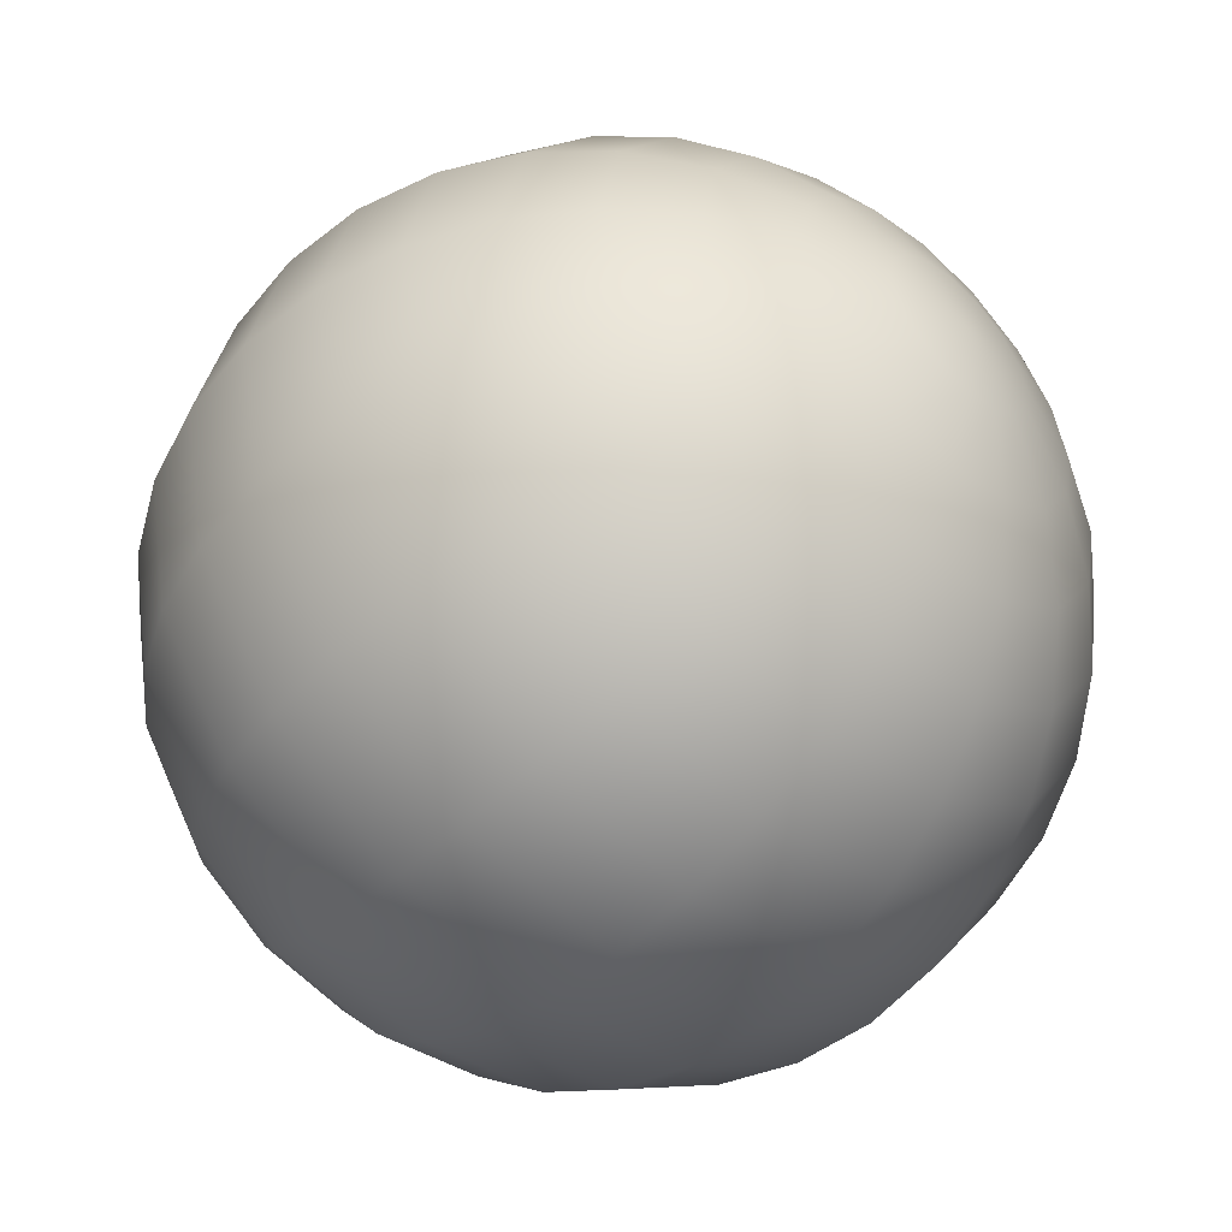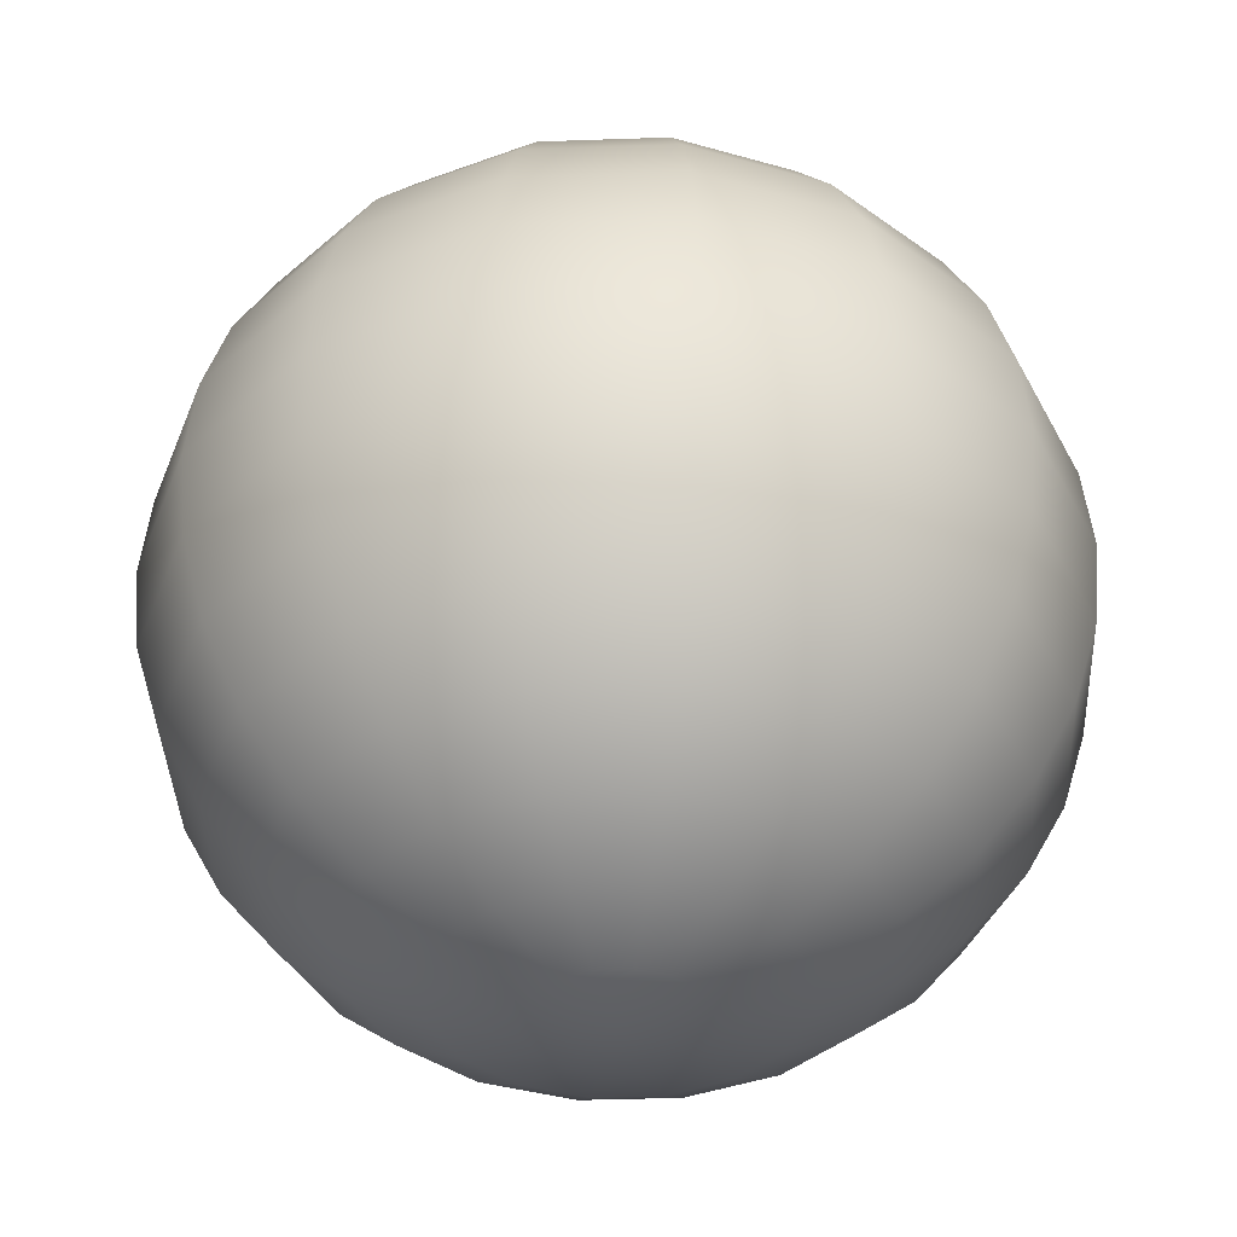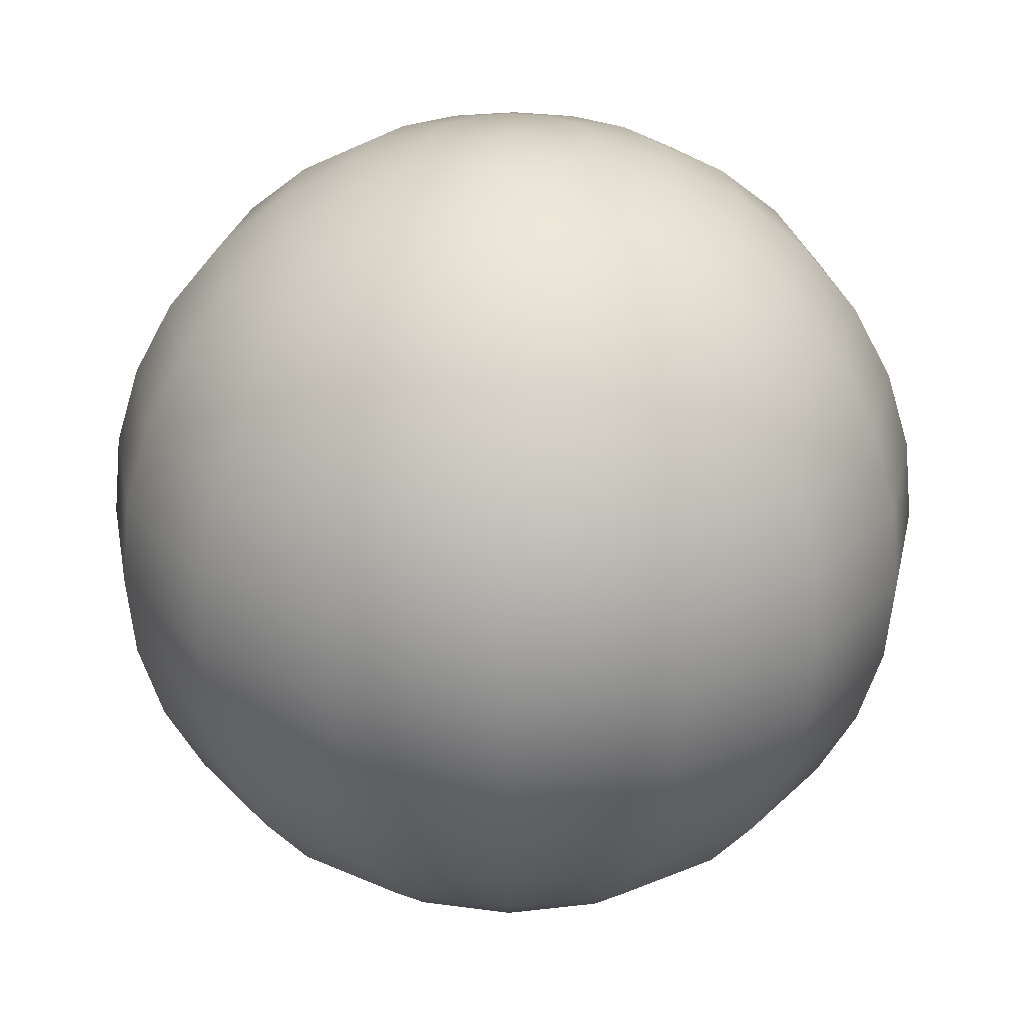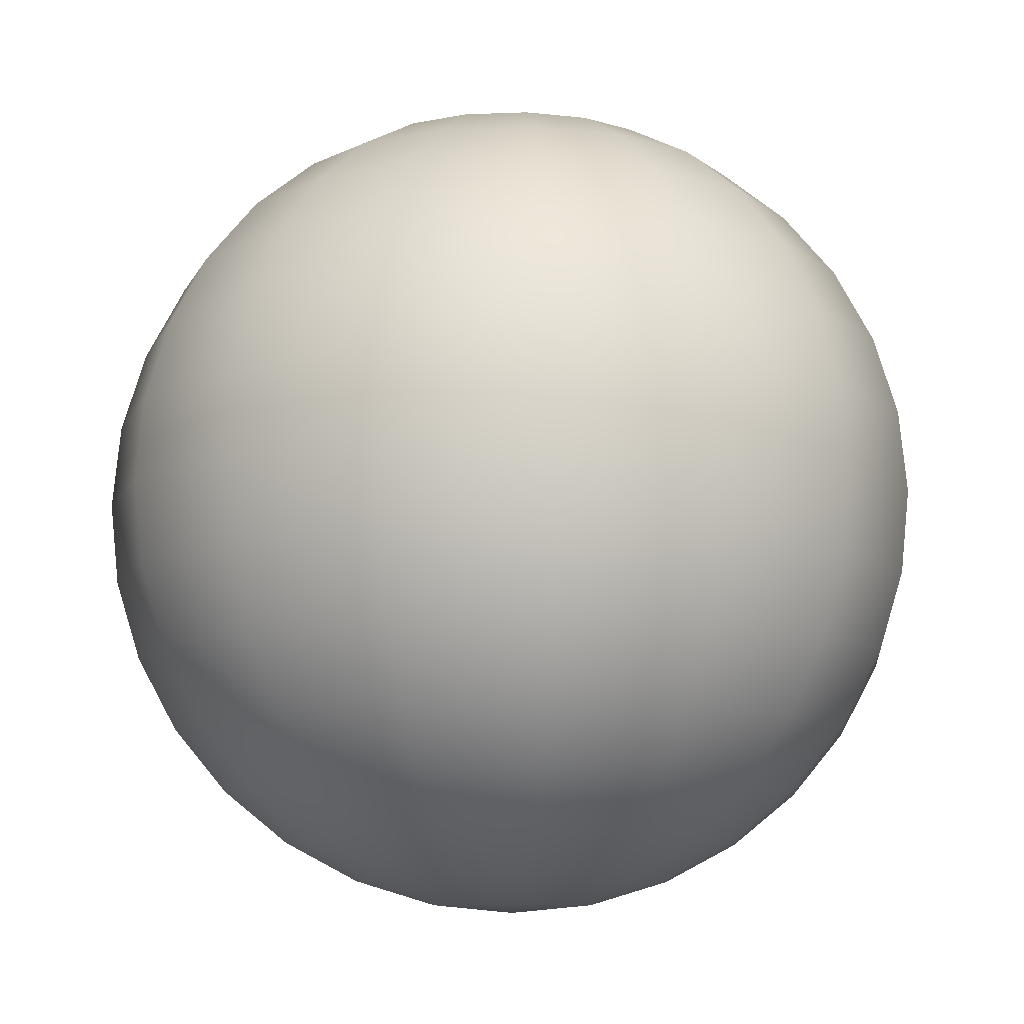
<metadata>
{"format":"obj","ext":"obj","renderer":"f3d","projection":"perspective","resolution":1024,"background":"white","views":[{"elev":-50.7,"azim":136.8,"up":"+Z"},{"elev":-38.4,"azim":148.8,"up":"+Y"},{"elev":26.6,"azim":135.8,"up":"+Y"},{"elev":-9.7,"azim":-27.8,"up":"+Y"}]}
</metadata>
<code>
g polySphere01
v 0.3211 -2.283 -0.3211
v -0 -2.328 0
v 0.4196 -2.283 -0.1738
v 0.6299 -2.151 -0.6299
v 0.823 -2.151 -0.3409
v 0.9145 -1.936 -0.9145
v 1.195 -1.936 -0.4949
v 1.164 -1.646 -1.164
v 1.521 -1.646 -0.6299
v 1.369 -1.293 -1.369
v 1.788 -1.293 -0.7407
v 1.521 -0.8908 -1.521
v 1.987 -0.8908 -0.823
v 1.614 -0.4541 -1.614
v 2.109 -0.4541 -0.8737
v 1.646 0 -1.646
v 2.151 0 -0.8908
v 1.614 0.4541 -1.614
v 2.109 0.4541 -0.8737
v 1.521 0.8908 -1.521
v 1.987 0.8908 -0.823
v 1.369 1.293 -1.369
v 1.788 1.293 -0.7407
v 1.164 1.646 -1.164
v 1.521 1.646 -0.6299
v 0.9145 1.936 -0.9145
v 1.195 1.936 -0.4949
v 0.6299 2.151 -0.6299
v 0.823 2.151 -0.3409
v 0.3211 2.283 -0.3211
v 0.4196 2.283 -0.1738
v -0 2.328 0
v 0.1738 2.283 -0.4196
v -0 2.328 0
v 0.3409 2.151 -0.823
v 0.4949 1.936 -1.195
v 0.6299 1.646 -1.521
v -0 2.283 -0.4541
v -0 2.328 0
v 6.104e-07 2.151 -0.8908
v 0.7407 1.293 -1.788
v 6.104e-07 1.936 -1.293
v -0.1738 2.283 -0.4196
v -0 2.328 0
v -0.3409 2.151 -0.823
v 6.104e-07 1.646 -1.646
v 0.823 0.8908 -1.987
v -0.3211 2.283 -0.3211
v -0 2.328 0
v -0.4949 1.936 -1.195
v 6.104e-07 1.293 -1.936
v 0.8737 0.4541 -2.109
v -0.6299 2.151 -0.6299
v -0.6299 1.646 -1.521
v 1.221e-06 0.8908 -2.151
v 0.8908 0 -2.151
v -0.4196 2.283 -0.1738
v -0 2.328 0
v -0.9145 1.936 -0.9145
v -0.7407 1.293 -1.788
v 1.221e-06 0.4541 -2.283
v 0.8737 -0.4541 -2.109
v -0.823 2.151 -0.3409
v -1.164 1.646 -1.164
v -0.823 0.8908 -1.987
v 1.221e-06 0 -2.328
v 0.823 -0.8908 -1.987
v -0.4541 2.283 0
v -0 2.328 0
v -1.369 1.293 -1.369
v -0.8737 0.4541 -2.109
v 1.221e-06 -0.4541 -2.283
v 0.7407 -1.293 -1.788
v -1.521 0.8908 -1.521
v -0.8908 0 -2.151
v 1.221e-06 -0.8908 -2.151
v 0.6299 -1.646 -1.521
v -1.614 0.4541 -1.614
v -0.8737 -0.4541 -2.109
v 6.104e-07 -1.293 -1.936
v 0.4949 -1.936 -1.195
v -1.646 0 -1.646
v -0.823 -0.8908 -1.987
v 6.104e-07 -1.646 -1.646
v 0.3409 -2.151 -0.823
v -1.614 -0.4541 -1.614
v -0.7407 -1.293 -1.788
v 6.104e-07 -1.936 -1.293
v 0.1738 -2.283 -0.4196
v -0 -2.328 0
v 6.104e-07 -2.151 -0.8908
v -0.6299 -1.646 -1.521
v -1.521 -0.8908 -1.521
v -0 -2.283 -0.4541
v -0 -2.328 0
v -0.4949 -1.936 -1.195
v -1.369 -1.293 -1.369
v -0.3409 -2.151 -0.823
v -1.164 -1.646 -1.164
v -0.1738 -2.283 -0.4196
v -0 -2.328 0
v -0.9145 -1.936 -0.9145
v -0.6299 -2.151 -0.6299
v -0.3211 -2.283 -0.3211
v -0 -2.328 0
v -1.987 -0.8908 -0.823
v -1.788 -1.293 -0.7407
v -1.521 -1.646 -0.6299
v -1.195 -1.936 -0.4949
v -0.823 -2.151 -0.3409
v -2.109 -0.4541 -0.8737
v -0.4196 -2.283 -0.1738
v -0 -2.328 0
v -2.151 0 -0.8908
v -2.109 0.4541 -0.8737
v -1.987 0.8908 -0.823
v -1.788 1.293 -0.7407
v -1.521 1.646 -0.6299
v -1.195 1.936 -0.4949
v -0.8908 2.151 0
v -1.293 1.936 0
v -1.646 1.646 0
v -1.936 1.293 0
v -2.151 0.8908 -1.221e-06
v -0.4196 2.283 0.1738
v -0 2.328 0
v -0.823 2.151 0.3409
v -1.195 1.936 0.4949
v -1.521 1.646 0.6299
v -0.3211 2.283 0.3211
v -0 2.328 0
v -0.6299 2.151 0.6299
v -2.283 0.4541 -1.221e-06
v -1.788 1.293 0.7407
v -0.9145 1.936 0.9145
v -0.1738 2.283 0.4196
v -0 2.328 0
v -0.3409 2.151 0.823
v -1.164 1.646 1.164
v -1.987 0.8908 0.823
v -2.328 0 -1.221e-06
v -0 2.283 0.4541
v -0 2.328 0
v -0.4949 1.936 1.195
v -1.369 1.293 1.369
v -2.109 0.4541 0.8737
v -2.283 -0.4541 -1.221e-06
v -0 2.151 0.8908
v -0.6299 1.646 1.521
v -1.521 0.8908 1.521
v -2.151 0 0.8908
v -2.151 -0.8908 -1.221e-06
v 0.1738 2.283 0.4196
v -0 2.328 0
v -0.7407 1.293 1.788
v -1.614 0.4541 1.614
v -2.109 -0.4541 0.8737
v -1.936 -1.293 0
v -0.823 0.8908 1.987
v -1.646 0 1.646
v -1.987 -0.8908 0.823
v -1.646 -1.646 0
v -0.8737 0.4541 2.109
v -1.614 -0.4541 1.614
v -1.788 -1.293 0.7407
v -1.293 -1.936 0
v -0.8908 0 2.151
v -1.521 -0.8908 1.521
v -1.521 -1.646 0.6299
v -0.8908 -2.151 0
v -0.8737 -0.4541 2.109
v -1.369 -1.293 1.369
v -1.195 -1.936 0.4949
v -0.4541 -2.283 0
v -0 -2.328 0
v -0.823 -2.151 0.3409
v -1.164 -1.646 1.164
v -0.823 -0.8908 1.987
v -0.4196 -2.283 0.1738
v -0 -2.328 0
v -0.9145 -1.936 0.9145
v -0.7407 -1.293 1.788
v -0.6299 -2.151 0.6299
v -0.6299 -1.646 1.521
v -0.3211 -2.283 0.3211
v -0 -2.328 0
v -0.4949 -1.936 1.195
v -0.3409 -2.151 0.823
v -0.1738 -2.283 0.4196
v -0 -2.328 0
v -0 -0.8908 2.151
v -0 -1.293 1.936
v -0 -1.646 1.646
v -0 -1.936 1.293
v -0 -2.151 0.8908
v -0 -0.4541 2.283
v -0 -2.283 0.4541
v -0 -2.328 0
v -0 0 2.328
v -0 0.4541 2.283
v -0 0.8908 2.151
v -0 1.293 1.936
v -0 1.646 1.646
v -0 1.936 1.293
v 0.3409 2.151 0.823
v 0.4949 1.936 1.195
v 0.6299 1.646 1.521
v 0.7407 1.293 1.788
v 0.823 0.8908 1.987
v 0.3211 2.283 0.3211
v -0 2.328 0
v 0.6299 2.151 0.6299
v 0.9145 1.936 0.9145
v 1.164 1.646 1.164
v 0.4196 2.283 0.1738
v -0 2.328 0
v 0.823 2.151 0.3409
v 0.8737 0.4541 2.109
v 1.369 1.293 1.369
v 1.195 1.936 0.4949
v 0.4541 2.283 0
v -0 2.328 0
v 0.8908 2.151 0
v 1.521 1.646 0.6299
v 1.521 0.8908 1.521
v 0.8908 0 2.151
v 0.4196 2.283 -0.1738
v -0 2.328 0
v 0.823 2.151 -0.3409
v 1.293 1.936 0
v 1.195 1.936 -0.4949
v 1.646 1.646 0
v 1.521 1.646 -0.6299
v 1.788 1.293 0.7407
v 1.936 1.293 0
v 1.788 1.293 -0.7407
v 1.987 0.8908 0.823
v 2.151 0.8908 0
v 1.987 0.8908 -0.823
v 1.614 0.4541 1.614
v 2.109 0.4541 0.8737
v 2.283 0.4541 0
v 2.109 0.4541 -0.8737
v 1.646 0 1.646
v 2.151 0 0.8908
v 2.328 0 0
v 2.151 0 -0.8908
v 0.8737 -0.4541 2.109
v 1.614 -0.4541 1.614
v 0.823 -0.8908 1.987
v 2.109 -0.4541 0.8737
v 2.283 -0.4541 0
v 2.109 -0.4541 -0.8737
v 0.7407 -1.293 1.788
v 1.521 -0.8908 1.521
v 1.987 -0.8908 0.823
v 2.151 -0.8908 0
v 1.987 -0.8908 -0.823
v 0.6299 -1.646 1.521
v 1.369 -1.293 1.369
v 1.788 -1.293 0.7407
v 1.936 -1.293 0
v 1.788 -1.293 -0.7407
v 0.4949 -1.936 1.195
v 1.164 -1.646 1.164
v 1.521 -1.646 0.6299
v 1.646 -1.646 0
v 1.521 -1.646 -0.6299
v 0.3409 -2.151 0.823
v 0.9145 -1.936 0.9145
v 1.195 -1.936 0.4949
v 1.293 -1.936 0
v 1.195 -1.936 -0.4949
v 0.1738 -2.283 0.4196
v -0 -2.328 0
v 0.6299 -2.151 0.6299
v 0.823 -2.151 0.3409
v 0.8908 -2.151 0
v 0.823 -2.151 -0.3409
v 0.3211 -2.283 0.3211
v -0 -2.328 0
v 0.4196 -2.283 0.1738
v -0 -2.328 0
v 0.4541 -2.283 0
v -0 -2.328 0
v 0.4196 -2.283 -0.1738
v -0 -2.328 0
g polySphere01_0
f 3 2 1
f 1 4 3
f 4 5 3
f 4 6 5
f 6 7 5
f 6 8 7
f 8 9 7
f 8 10 9
f 10 11 9
f 10 12 11
f 12 13 11
f 12 14 13
f 14 15 13
f 14 16 15
f 16 17 15
f 16 18 17
f 18 19 17
f 18 20 19
f 20 21 19
f 20 22 21
f 22 23 21
f 22 24 23
f 24 25 23
f 24 26 25
f 26 27 25
f 26 28 27
f 28 29 27
f 28 30 29
f 30 31 29
f 30 32 31
f 33 30 28
f 33 34 30
f 35 28 26
f 35 33 28
f 36 26 24
f 36 35 26
f 37 24 22
f 37 36 24
f 38 33 35
f 38 39 33
f 40 35 36
f 40 38 35
f 41 37 22
f 41 22 20
f 42 36 37
f 42 40 36
f 43 38 40
f 43 44 38
f 45 43 40
f 45 40 42
f 46 42 37
f 46 37 41
f 47 41 20
f 47 20 18
f 48 43 45
f 48 49 43
f 50 45 42
f 50 42 46
f 51 46 41
f 51 41 47
f 52 47 18
f 52 18 16
f 53 48 45
f 53 45 50
f 54 50 46
f 54 46 51
f 55 51 47
f 55 47 52
f 56 52 16
f 56 16 14
f 57 48 53
f 57 58 48
f 59 53 50
f 59 50 54
f 60 54 51
f 60 51 55
f 61 55 52
f 61 52 56
f 62 56 14
f 62 14 12
f 63 57 53
f 63 53 59
f 64 59 54
f 64 54 60
f 65 60 55
f 65 55 61
f 66 61 56
f 66 56 62
f 67 62 12
f 67 12 10
f 68 57 63
f 68 69 57
f 70 64 60
f 70 60 65
f 71 65 61
f 71 61 66
f 72 66 62
f 72 62 67
f 73 67 10
f 73 10 8
f 74 70 65
f 74 65 71
f 75 71 66
f 75 66 72
f 76 72 67
f 76 67 73
f 77 73 8
f 77 8 6
f 78 74 71
f 78 71 75
f 79 75 72
f 79 72 76
f 80 76 73
f 80 73 77
f 81 77 6
f 81 6 4
f 82 78 75
f 82 75 79
f 83 79 76
f 83 76 80
f 84 80 77
f 84 77 81
f 85 81 4
f 85 4 1
f 86 82 79
f 86 79 83
f 87 83 80
f 87 80 84
f 88 84 81
f 88 81 85
f 89 85 1
f 1 90 89
f 91 85 89
f 91 88 85
f 92 84 88
f 92 87 84
f 93 83 87
f 93 86 83
f 94 91 89
f 89 95 94
f 96 88 91
f 96 92 88
f 97 87 92
f 97 93 87
f 98 91 94
f 98 96 91
f 99 92 96
f 99 97 92
f 100 98 94
f 94 101 100
f 102 96 98
f 102 99 96
f 103 98 100
f 103 102 98
f 104 103 100
f 100 105 104
f 106 93 97
f 107 97 99
f 107 106 97
f 108 99 102
f 108 107 99
f 109 102 103
f 109 108 102
f 110 103 104
f 110 109 103
f 106 111 93
f 111 86 93
f 112 110 104
f 104 113 112
f 111 114 86
f 114 82 86
f 114 115 82
f 115 78 82
f 115 116 78
f 116 74 78
f 116 117 74
f 117 70 74
f 117 118 70
f 118 64 70
f 118 119 64
f 119 59 64
f 119 63 59
f 120 63 119
f 120 68 63
f 121 119 118
f 121 120 119
f 122 118 117
f 122 121 118
f 123 117 116
f 123 122 117
f 124 116 115
f 124 123 116
f 125 68 120
f 125 126 68
f 127 120 121
f 127 125 120
f 128 121 122
f 128 127 121
f 129 122 123
f 129 128 122
f 130 125 127
f 130 131 125
f 132 127 128
f 132 130 127
f 133 124 115
f 133 115 114
f 134 123 124
f 134 129 123
f 135 128 129
f 135 132 128
f 136 130 132
f 136 137 130
f 138 136 132
f 138 132 135
f 139 135 129
f 139 129 134
f 140 134 124
f 140 124 133
f 141 133 114
f 141 114 111
f 142 136 138
f 142 143 136
f 144 138 135
f 144 135 139
f 145 139 134
f 145 134 140
f 146 140 133
f 146 133 141
f 147 141 111
f 147 111 106
f 148 142 138
f 148 138 144
f 149 144 139
f 149 139 145
f 150 145 140
f 150 140 146
f 151 146 141
f 151 141 147
f 152 147 106
f 152 106 107
f 153 142 148
f 153 154 142
f 155 149 145
f 155 145 150
f 156 150 146
f 156 146 151
f 157 151 147
f 157 147 152
f 158 152 107
f 158 107 108
f 159 155 150
f 159 150 156
f 160 156 151
f 160 151 157
f 161 157 152
f 161 152 158
f 162 158 108
f 162 108 109
f 163 159 156
f 163 156 160
f 164 160 157
f 164 157 161
f 165 161 158
f 165 158 162
f 166 162 109
f 166 109 110
f 167 163 160
f 167 160 164
f 168 164 161
f 168 161 165
f 169 165 162
f 169 162 166
f 170 166 110
f 170 110 112
f 171 167 164
f 171 164 168
f 172 168 165
f 172 165 169
f 173 169 166
f 173 166 170
f 174 170 112
f 112 175 174
f 176 170 174
f 176 173 170
f 177 169 173
f 177 172 169
f 178 168 172
f 178 171 168
f 179 176 174
f 174 180 179
f 181 173 176
f 181 177 173
f 182 172 177
f 182 178 172
f 183 176 179
f 183 181 176
f 184 177 181
f 184 182 177
f 185 183 179
f 179 186 185
f 187 181 183
f 187 184 181
f 188 183 185
f 188 187 183
f 189 188 185
f 185 190 189
f 191 178 182
f 192 182 184
f 192 191 182
f 193 184 187
f 193 192 184
f 194 187 188
f 194 193 187
f 195 188 189
f 195 194 188
f 191 196 178
f 196 171 178
f 197 195 189
f 189 198 197
f 196 199 171
f 199 167 171
f 199 200 167
f 200 163 167
f 200 201 163
f 201 159 163
f 201 202 159
f 202 155 159
f 202 203 155
f 203 149 155
f 203 204 149
f 204 144 149
f 204 148 144
f 205 148 204
f 205 153 148
f 206 204 203
f 206 205 204
f 207 203 202
f 207 206 203
f 208 202 201
f 208 207 202
f 209 201 200
f 209 208 201
f 210 153 205
f 210 211 153
f 212 205 206
f 212 210 205
f 213 206 207
f 213 212 206
f 214 207 208
f 214 213 207
f 215 210 212
f 215 216 210
f 217 212 213
f 217 215 212
f 218 209 200
f 218 200 199
f 219 208 209
f 219 214 208
f 220 213 214
f 220 217 213
f 221 215 217
f 221 222 215
f 223 221 217
f 223 217 220
f 224 220 214
f 224 214 219
f 225 219 209
f 225 209 218
f 226 218 199
f 226 199 196
f 227 221 223
f 227 228 221
f 229 227 223
f 230 223 220
f 229 223 230
f 230 220 224
f 231 229 230
f 231 230 232
f 232 230 224
f 233 231 232
f 232 224 234
f 234 224 219
f 234 219 225
f 233 232 235
f 235 232 234
f 236 233 235
f 237 234 225
f 235 234 237
f 236 235 238
f 238 235 237
f 239 236 238
f 237 225 240
f 240 225 218
f 240 218 226
f 238 237 241
f 241 237 240
f 239 238 242
f 242 238 241
f 243 239 242
f 244 240 226
f 241 240 244
f 242 241 245
f 245 241 244
f 243 242 246
f 246 242 245
f 247 243 246
f 244 226 248
f 248 226 196
f 248 196 191
f 245 244 249
f 249 244 248
f 250 248 191
f 249 248 250
f 250 191 192
f 246 245 251
f 251 245 249
f 247 246 252
f 252 246 251
f 253 247 252
f 254 250 192
f 254 192 193
f 255 249 250
f 251 249 255
f 255 250 254
f 252 251 256
f 256 251 255
f 253 252 257
f 257 252 256
f 258 253 257
f 259 254 193
f 259 193 194
f 260 255 254
f 256 255 260
f 260 254 259
f 257 256 261
f 261 256 260
f 258 257 262
f 262 257 261
f 263 258 262
f 264 259 194
f 264 194 195
f 265 260 259
f 261 260 265
f 265 259 264
f 262 261 266
f 266 261 265
f 263 262 267
f 267 262 266
f 268 263 267
f 269 264 195
f 269 195 197
f 270 265 264
f 266 265 270
f 270 264 269
f 267 266 271
f 271 266 270
f 268 267 272
f 272 267 271
f 273 268 272
f 274 269 197
f 197 275 274
f 276 270 269
f 271 270 276
f 276 269 274
f 272 271 277
f 277 271 276
f 273 272 278
f 278 272 277
f 279 273 278
f 280 276 274
f 277 276 280
f 274 281 280
f 282 277 280
f 278 277 282
f 280 283 282
f 279 278 284
f 284 278 282
f 282 285 284
f 286 279 284
f 284 287 286

</code>
